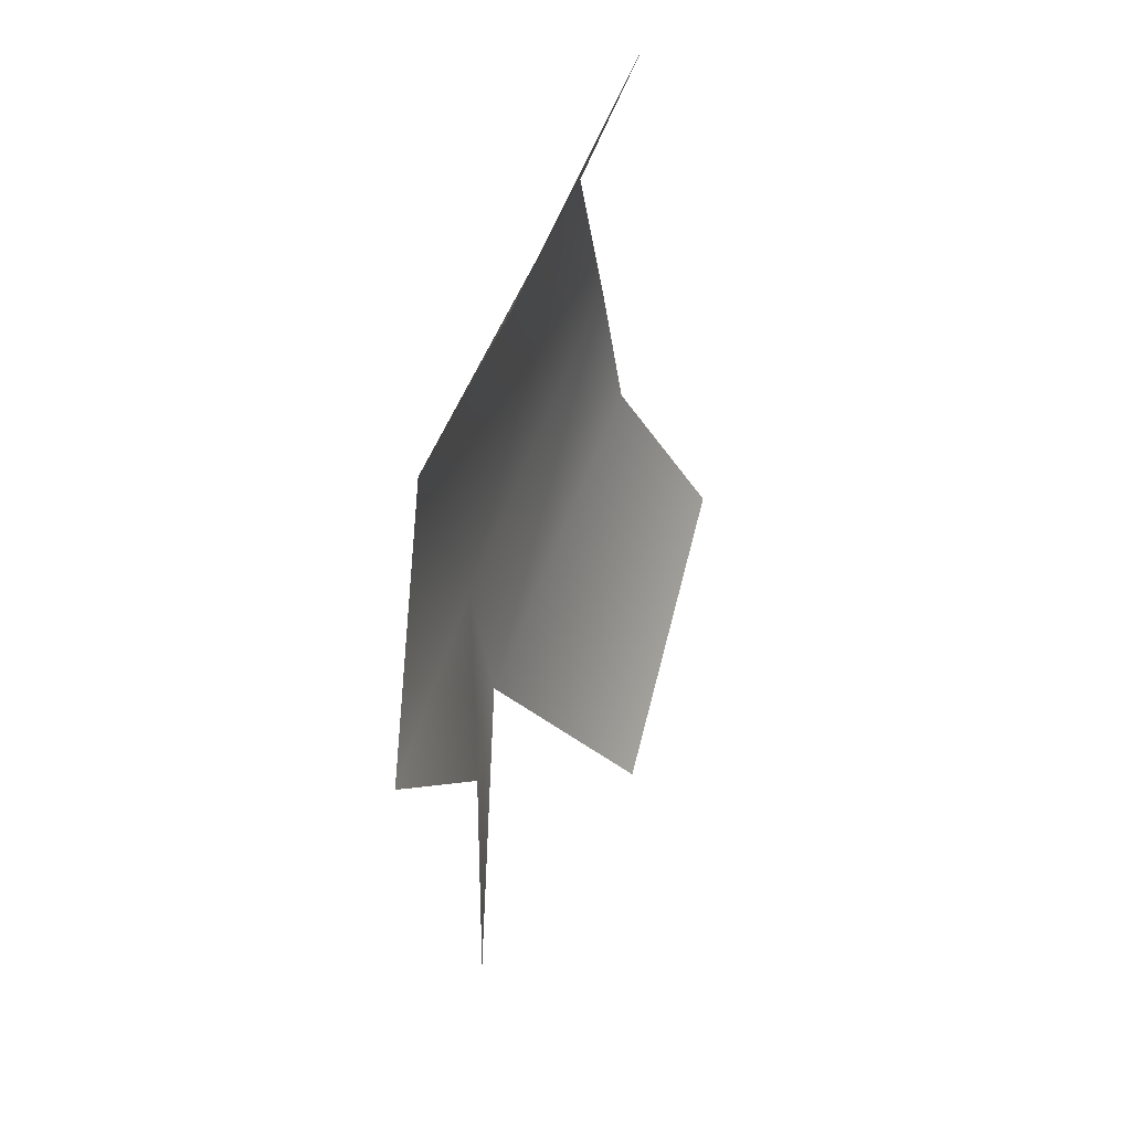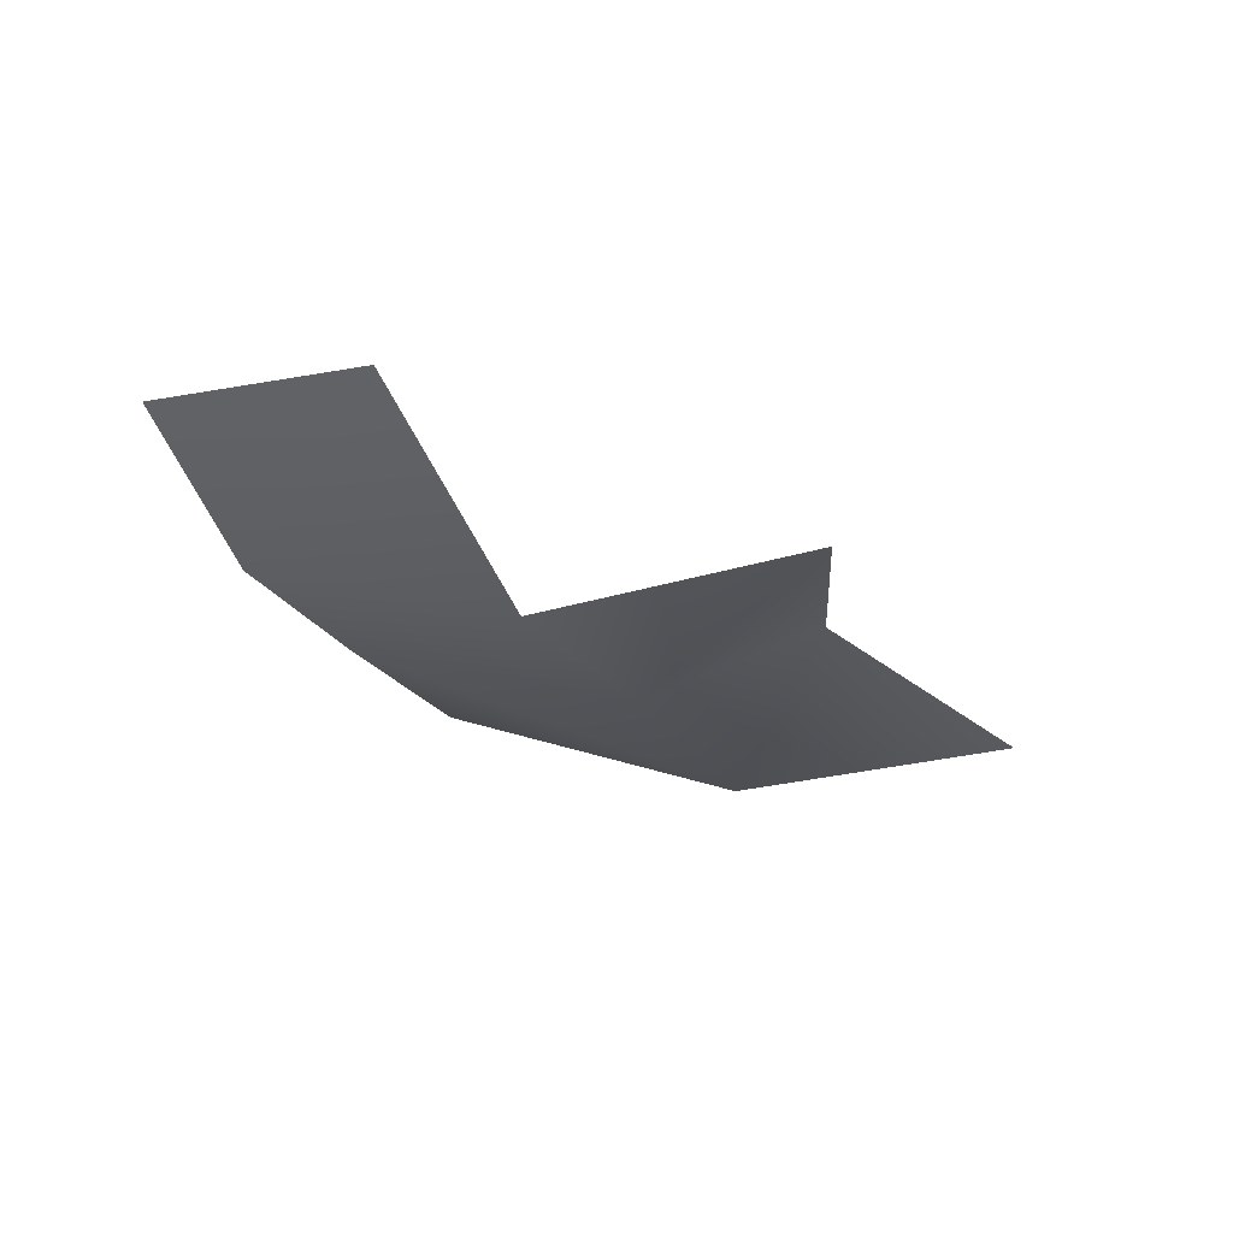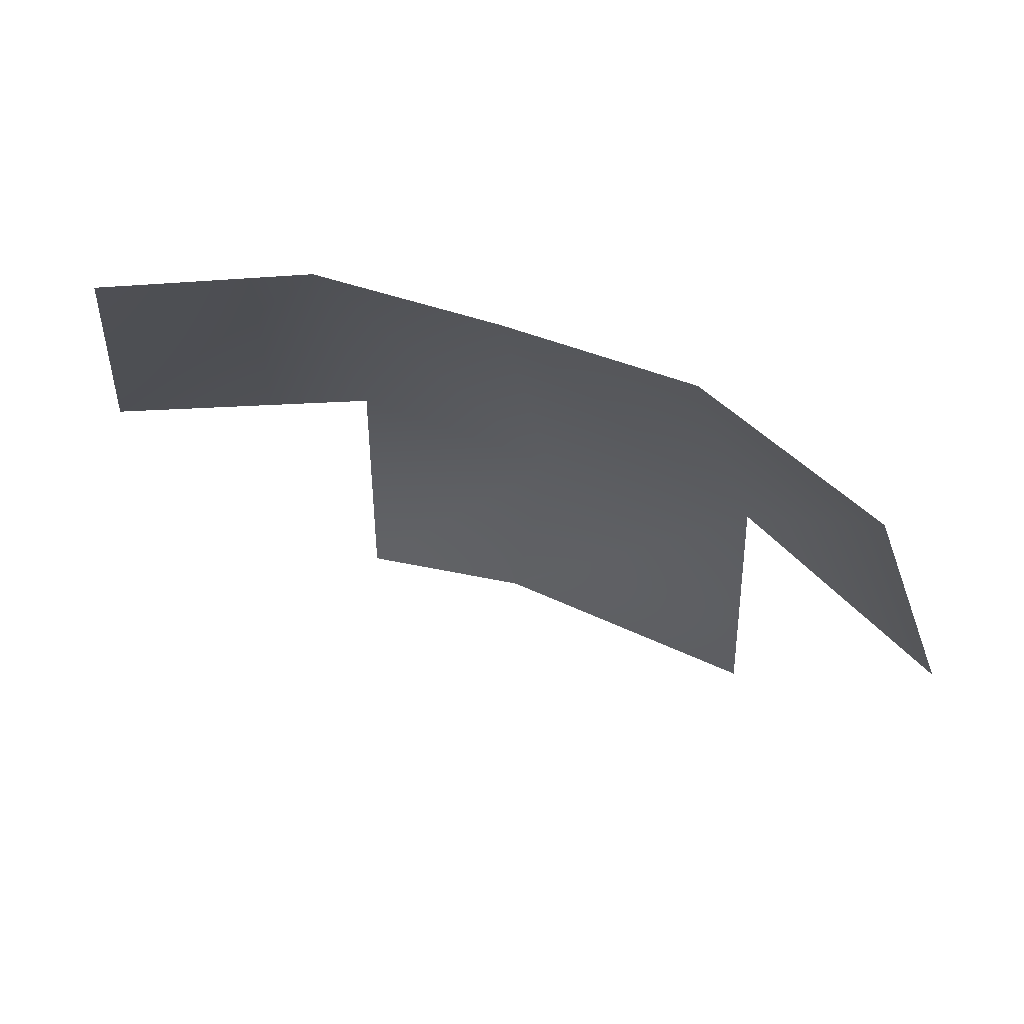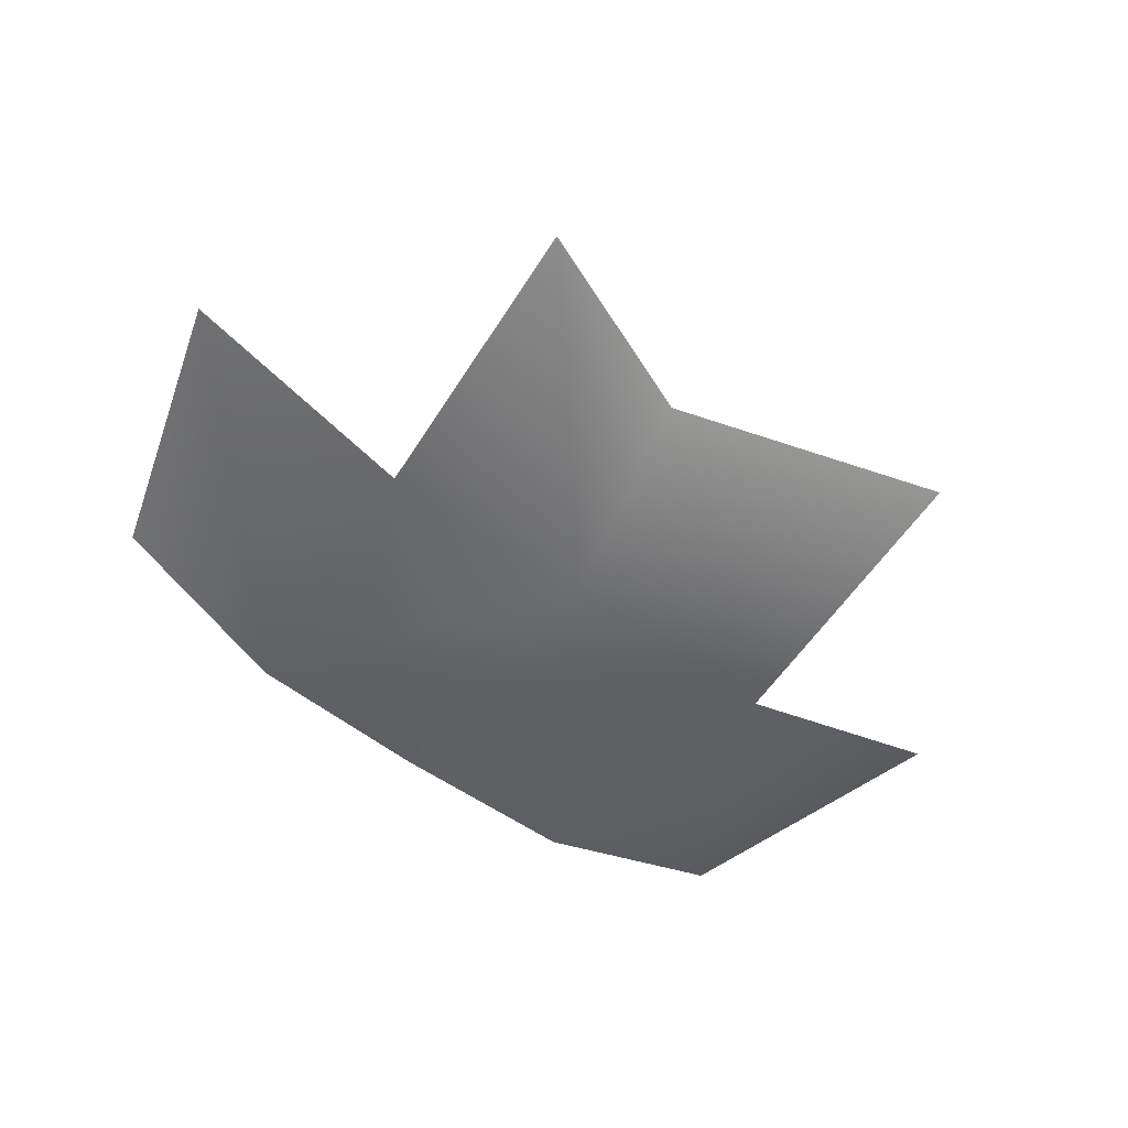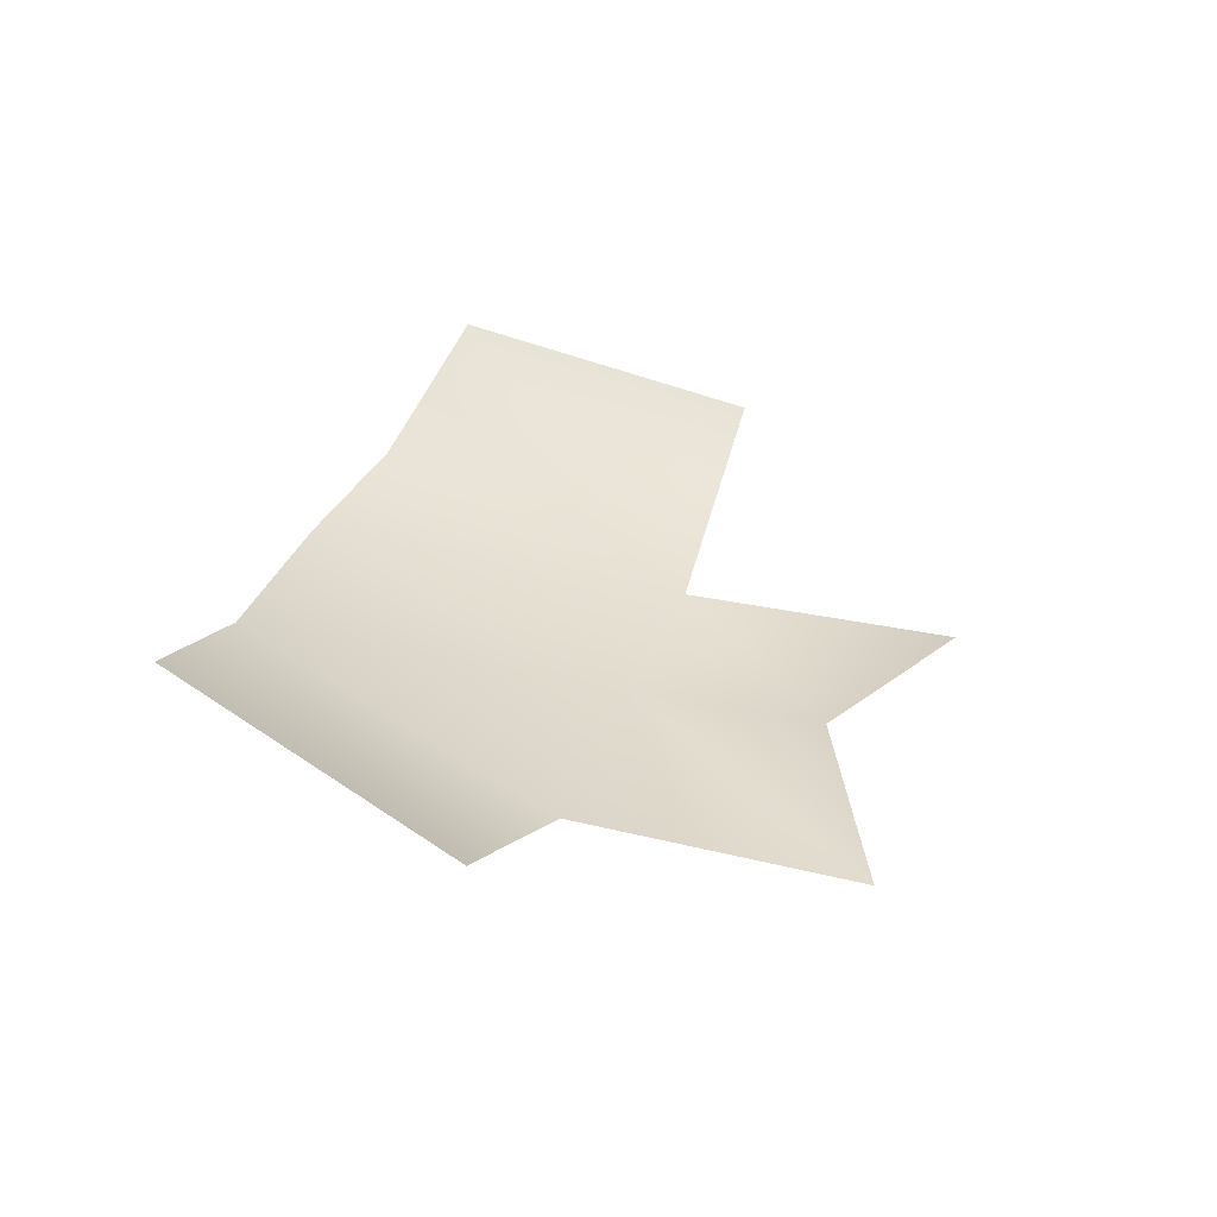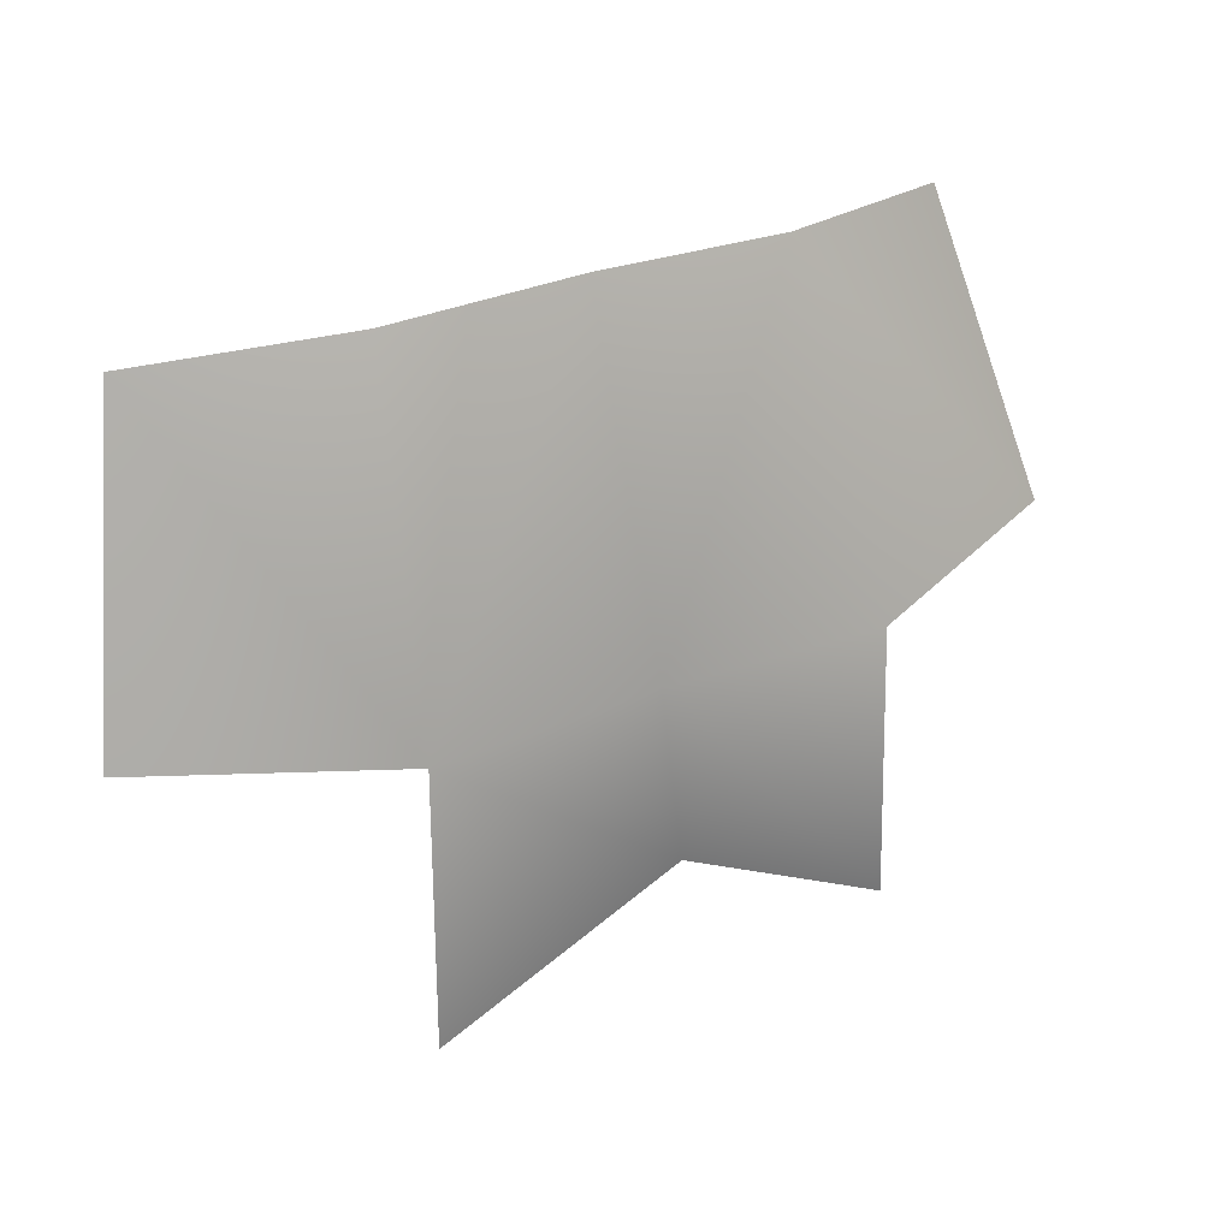
<metadata>
{"format":"obj","ext":"obj","renderer":"f3d","projection":"perspective","resolution":1024,"background":"white","views":[{"elev":-27.7,"azim":-83.0,"up":"+Y"},{"elev":-27.1,"azim":-62.5,"up":"+Z"},{"elev":50.3,"azim":22.1,"up":"+Y"},{"elev":-66.1,"azim":-34.4,"up":"+Z"},{"elev":29.5,"azim":-73.3,"up":"+Z"},{"elev":33.0,"azim":151.7,"up":"+Y"}]}
</metadata>
<code>
o D17C_CL
v -52.63 24.6 -4.721
v -51.67 24.57 -4.722
v -51.51 22.94 -5.419
v -52.63 24.6 -4.721
v -51.51 22.94 -5.419
v -52.62 22.94 -5.371
v -52.78 21.9 -5.29
v -52.62 22.94 -5.371
v -51.51 22.94 -5.419
v -52.78 21.9 -5.29
v -51.51 22.94 -5.419
v -51.48 21.47 -5.463
v -53.59 24.57 -4.722
v -53.73 22.94 -5.419
v -54.95 22.94 -4.833
v -53.59 24.57 -4.722
v -54.95 22.94 -4.833
v -54.58 24.46 -4.352
v -53.76 21.47 -5.463
v -53.73 22.94 -5.419
v -52.62 22.94 -5.371
v -53.76 21.47 -5.463
v -52.62 22.94 -5.371
v -52.78 21.9 -5.29
v -52.62 22.94 -5.371
v -53.73 22.94 -5.419
v -53.59 24.57 -4.722
v -52.62 22.94 -5.371
v -53.59 24.57 -4.722
v -52.63 24.6 -4.721
v -50.68 24.46 -4.352
v -50.34 22.91 -4.814
v -51.51 22.94 -5.419
v -50.68 24.46 -4.352
v -51.51 22.94 -5.419
v -51.67 24.57 -4.722
f 1 2 3
f 4 5 6
f 7 8 9
f 10 11 12
f 13 14 15
f 16 17 18
f 19 20 21
f 22 23 24
f 25 26 27
f 28 29 30
f 31 32 33
f 34 35 36

</code>
